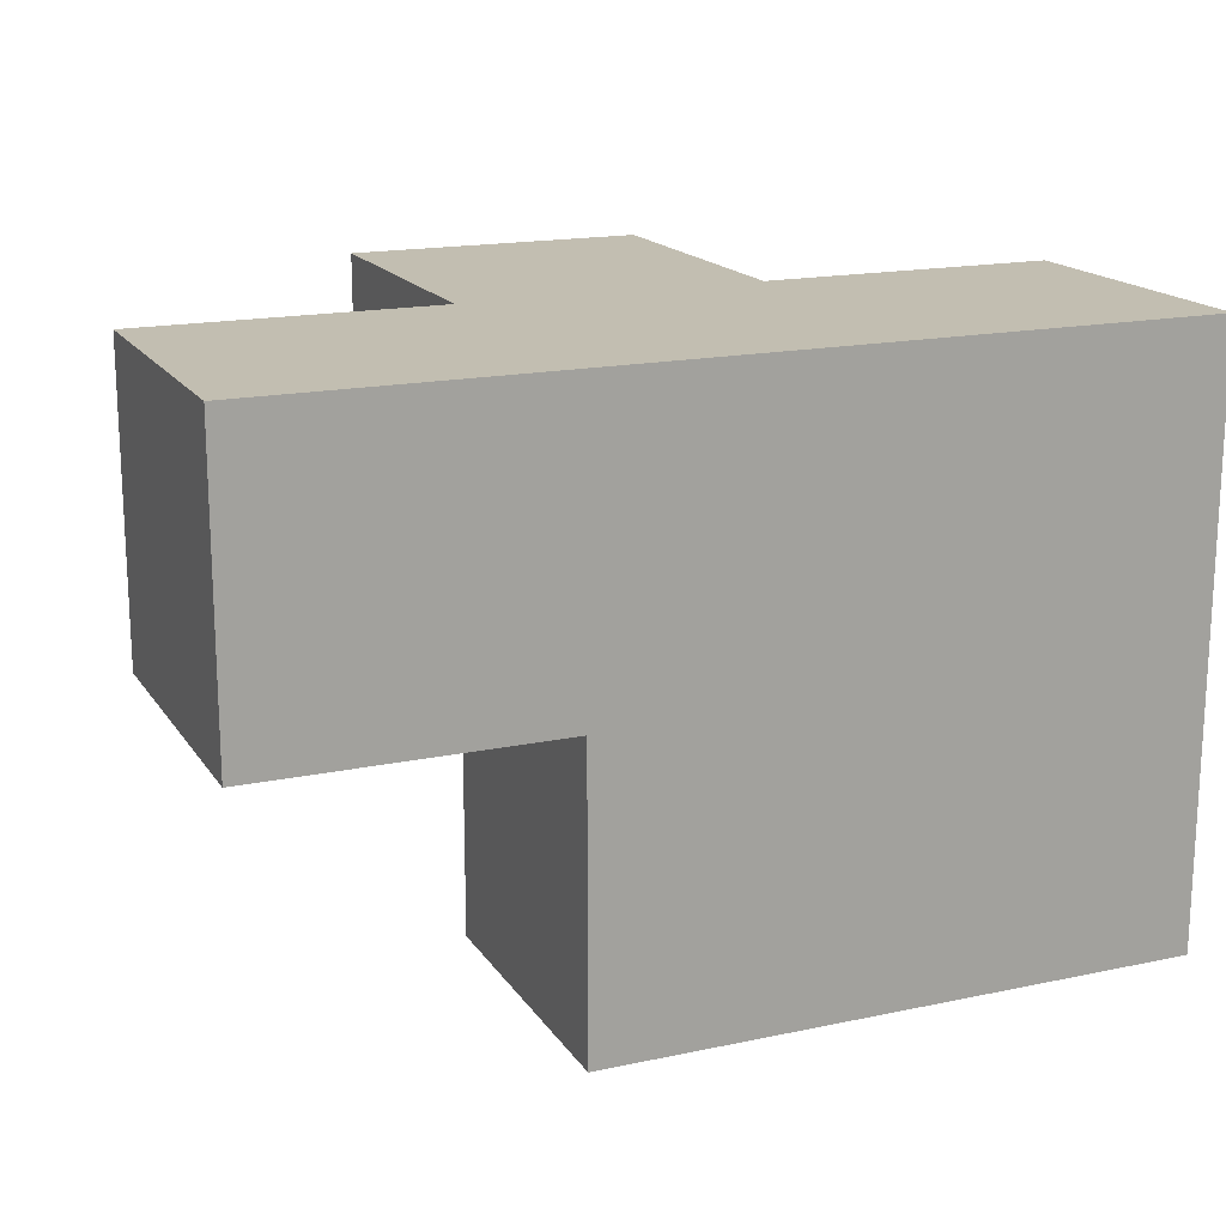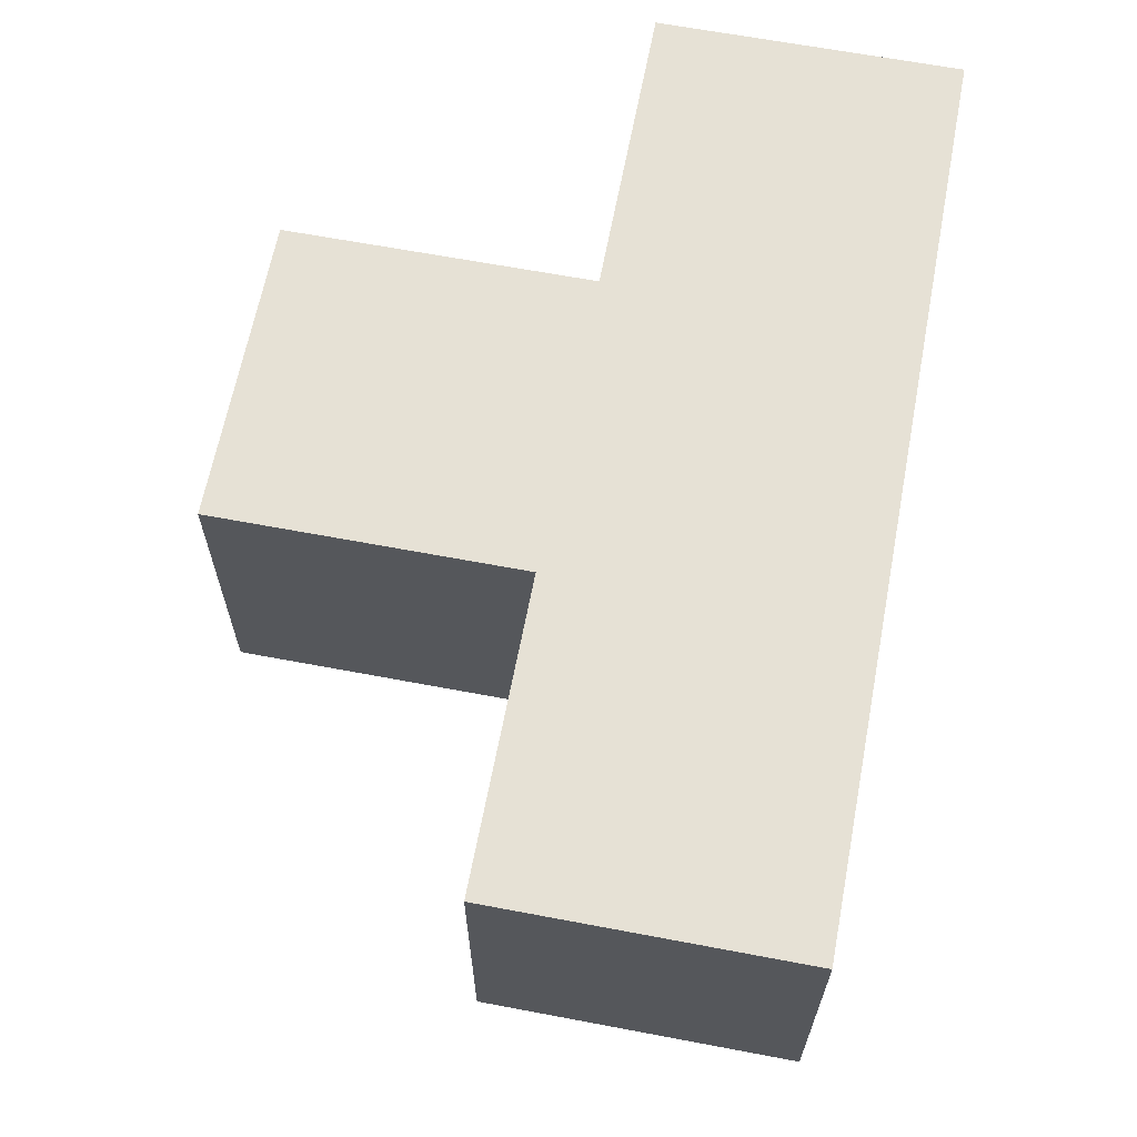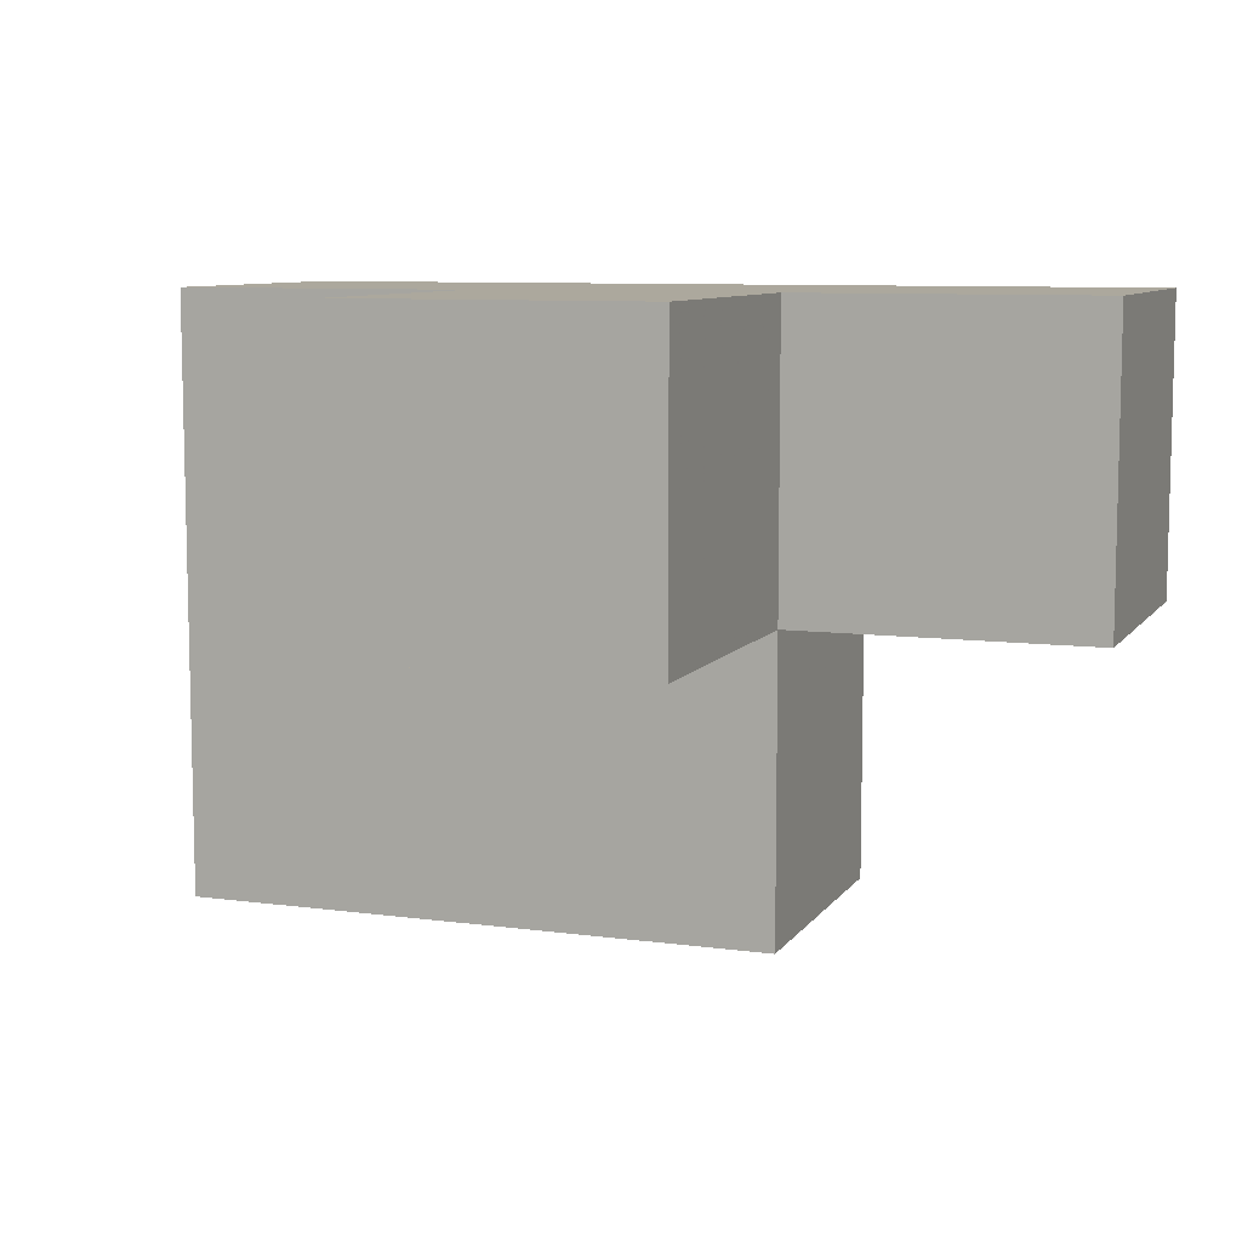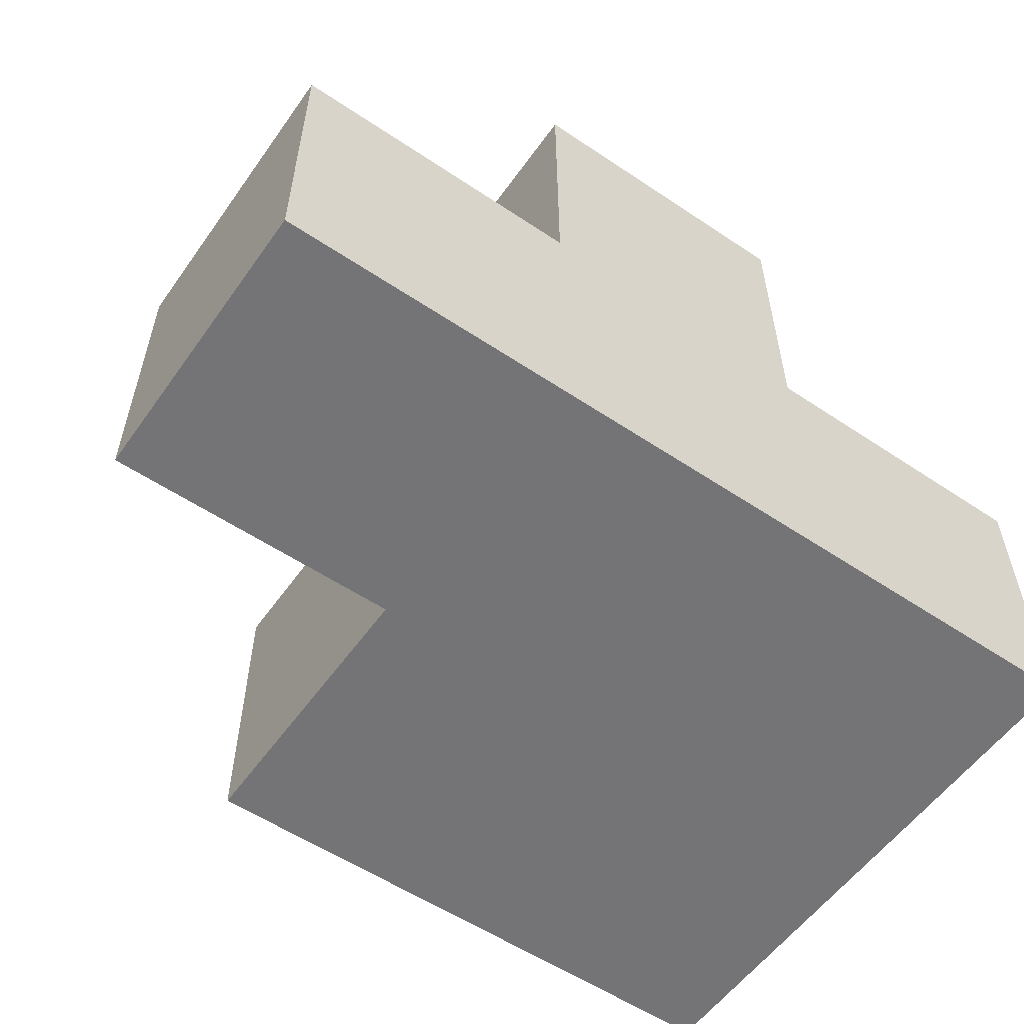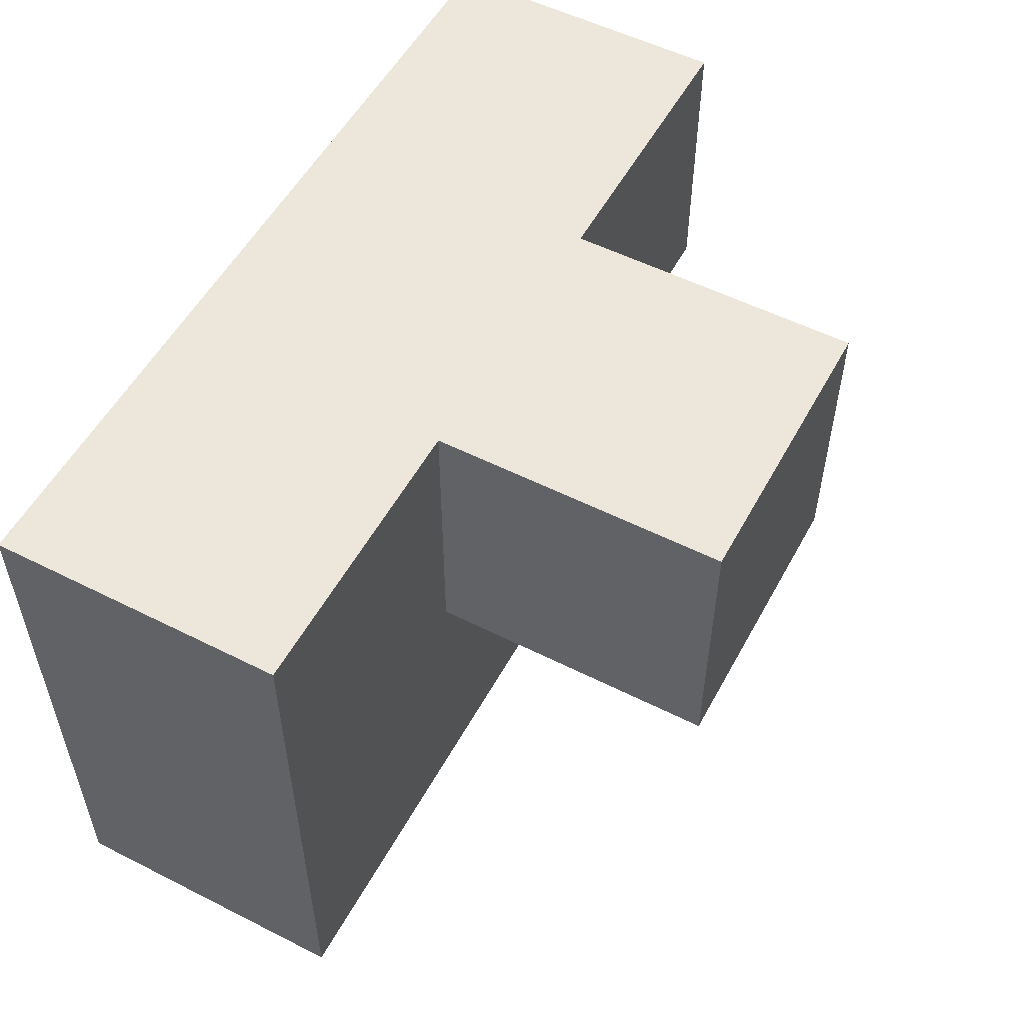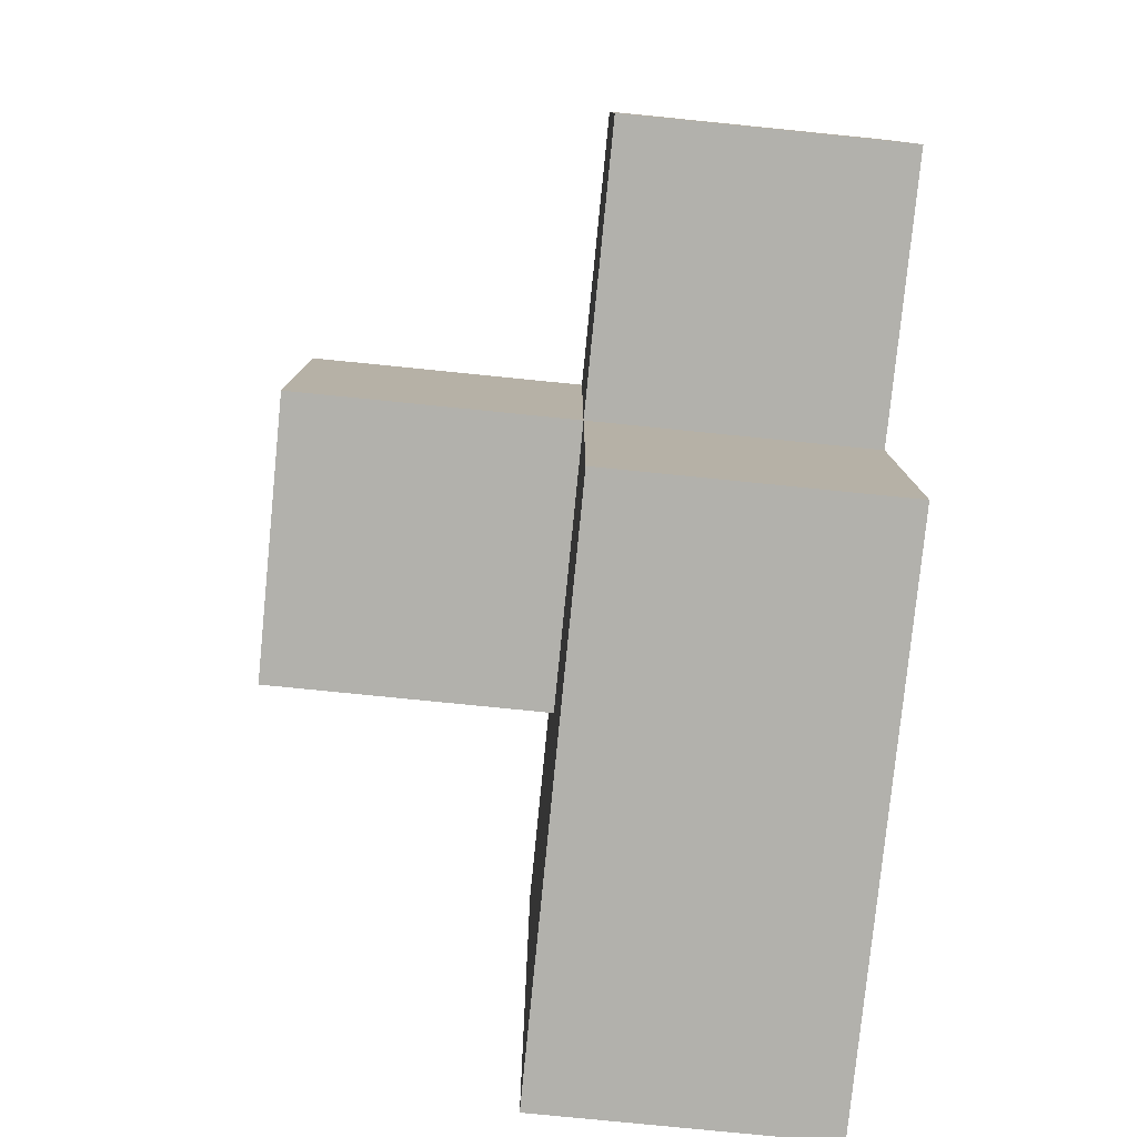
<metadata>
{"format":"obj","ext":"obj","renderer":"f3d","projection":"perspective","resolution":1024,"background":"white","views":[{"elev":17.1,"azim":157.0,"up":"+Y"},{"elev":64.4,"azim":100.8,"up":"+Y"},{"elev":8.6,"azim":20.2,"up":"+Y"},{"elev":-56.3,"azim":145.0,"up":"+Z"},{"elev":54.1,"azim":-61.8,"up":"+Y"},{"elev":-78.9,"azim":84.3,"up":"+Y"}]}
</metadata>
<code>
v 1.994 2.002 2.007
v 0.01385 1.012 2.997
v 1.994 1.012 2.997
v 0.01385 2.992 2.997
v 1.004 2.002 2.007
v 1.004 2.992 2.997
v 2.984 2.992 2.007
v 1.994 2.992 2.997
v 1.004 1.012 2.997
v 1.994 2.002 3.987
v 1.994 1.012 2.007
v 0.01385 1.012 2.007
v 1.004 2.002 3.987
v 0.01385 2.992 2.007
v 1.004 2.992 2.007
v 2.984 2.002 2.997
v 1.994 2.992 2.007
v 0.01385 2.002 2.997
v 1.004 1.012 2.007
v 1.994 2.002 2.997
v 2.984 2.002 2.007
v 1.004 2.002 2.997
v 2.984 2.992 2.997
v 1.004 2.992 3.987
v 1.994 2.992 3.987
v 0.01385 2.002 2.007
f 1 5 17
f 15 17 5
f 17 15 8
f 6 8 15
f 21 1 7
f 17 7 1
f 20 16 8
f 23 8 16
f 1 21 20
f 16 20 21
f 7 17 23
f 8 23 17
f 21 7 16
f 23 16 7
f 11 19 1
f 5 1 19
f 9 3 22
f 20 22 3
f 19 11 9
f 3 9 11
f 11 1 3
f 20 3 1
f 13 10 24
f 25 24 10
f 22 20 13
f 10 13 20
f 8 6 25
f 24 25 6
f 6 22 24
f 13 24 22
f 20 8 10
f 25 10 8
f 19 12 5
f 26 5 12
f 2 9 18
f 22 18 9
f 12 19 2
f 9 2 19
f 26 12 18
f 2 18 12
f 5 26 15
f 14 15 26
f 18 22 4
f 6 4 22
f 15 14 6
f 4 6 14
f 14 26 4
f 18 4 26

</code>
